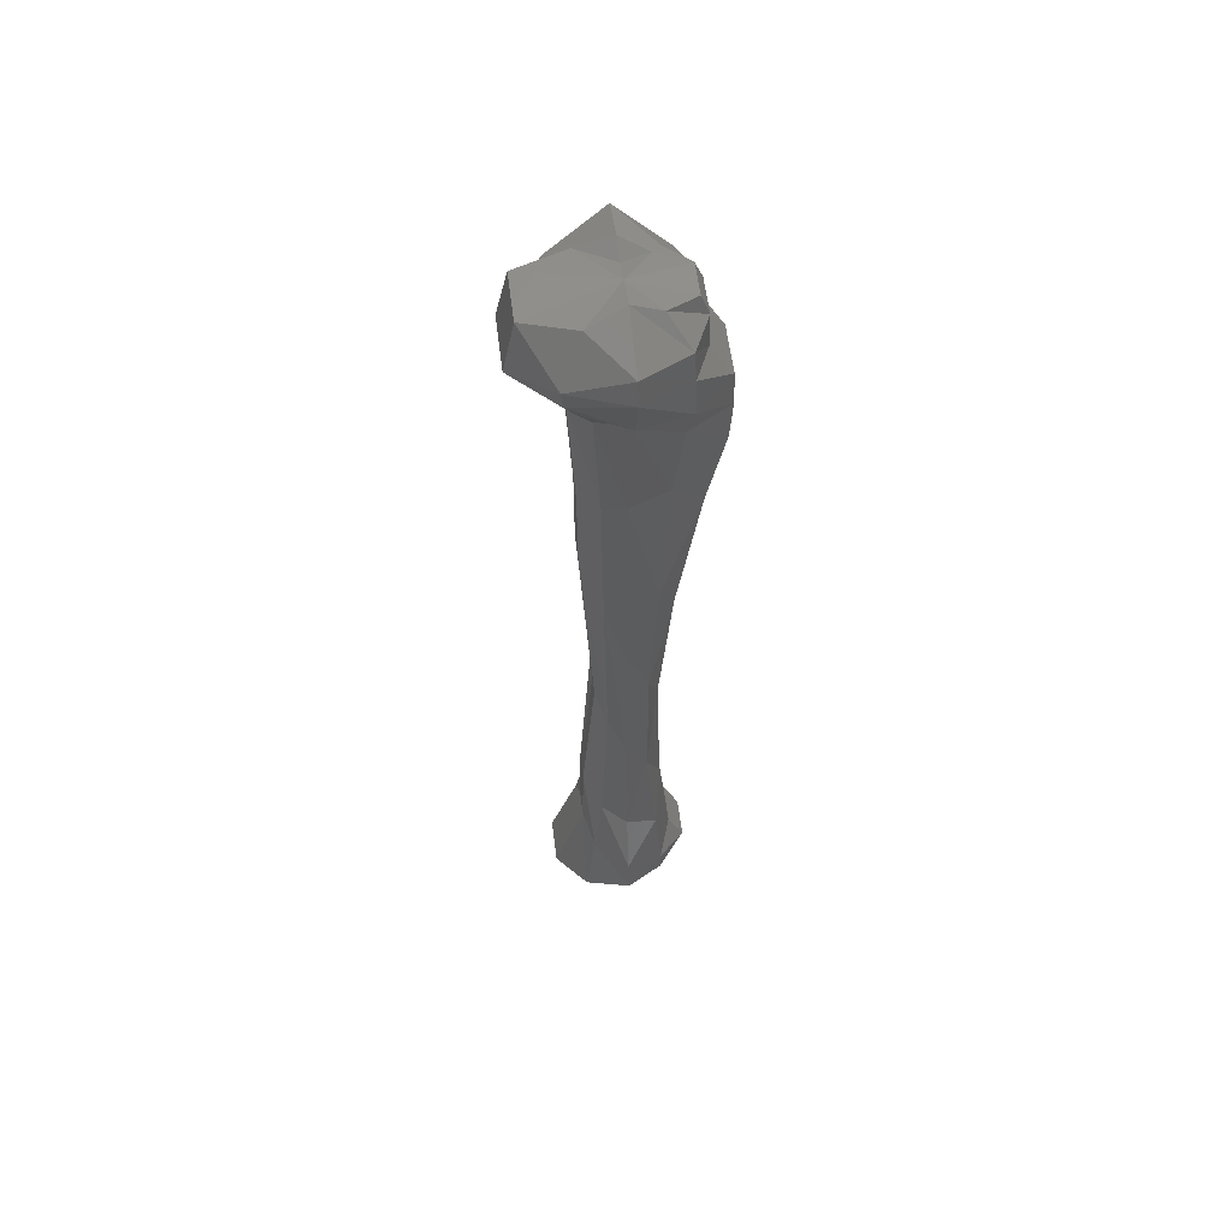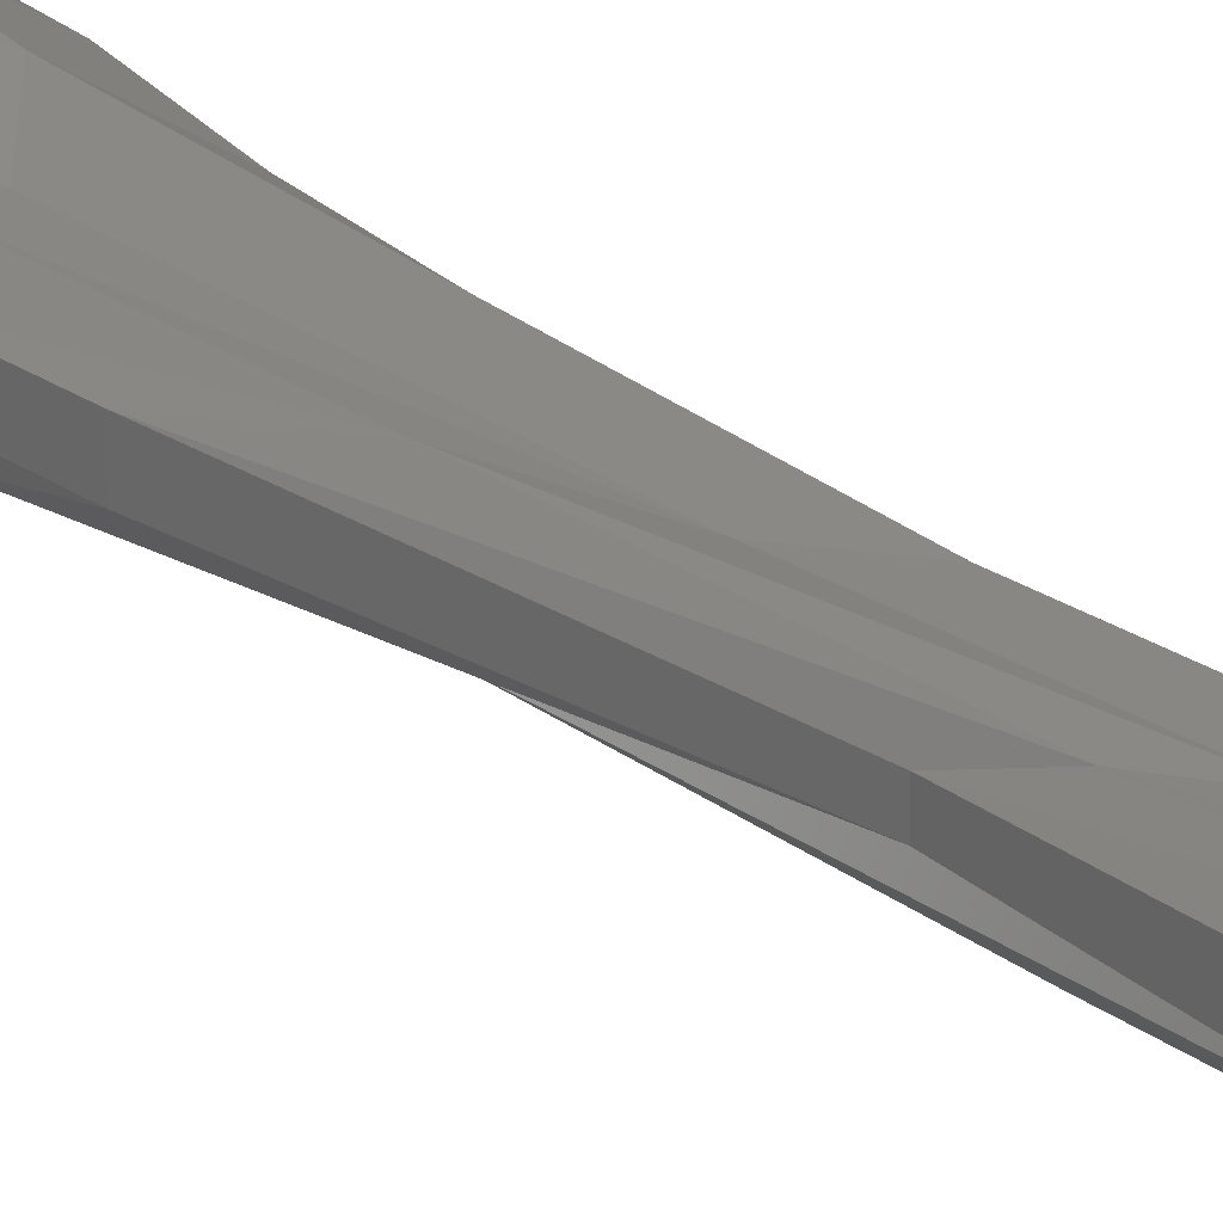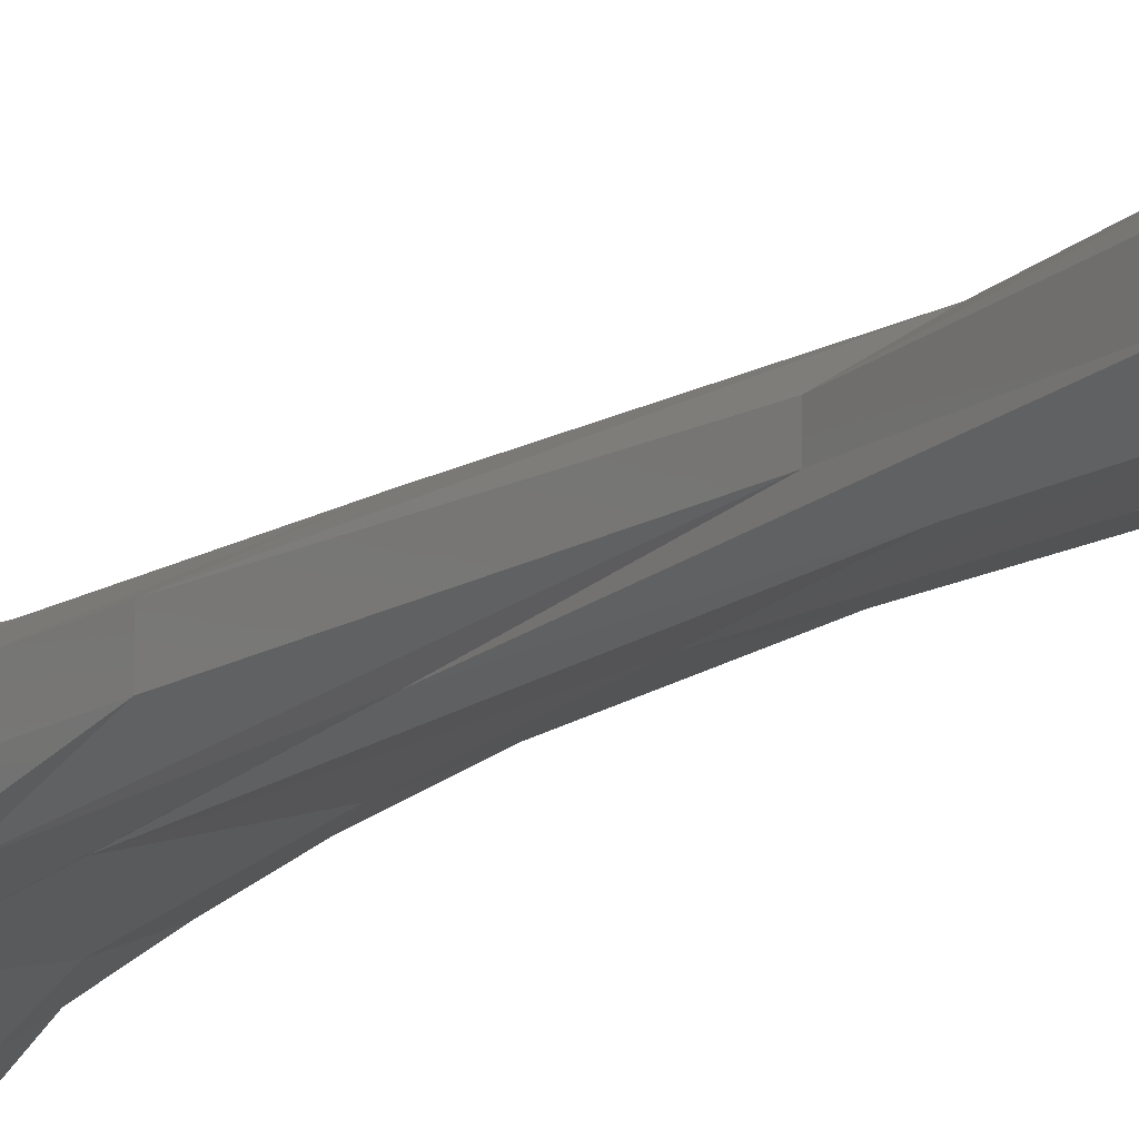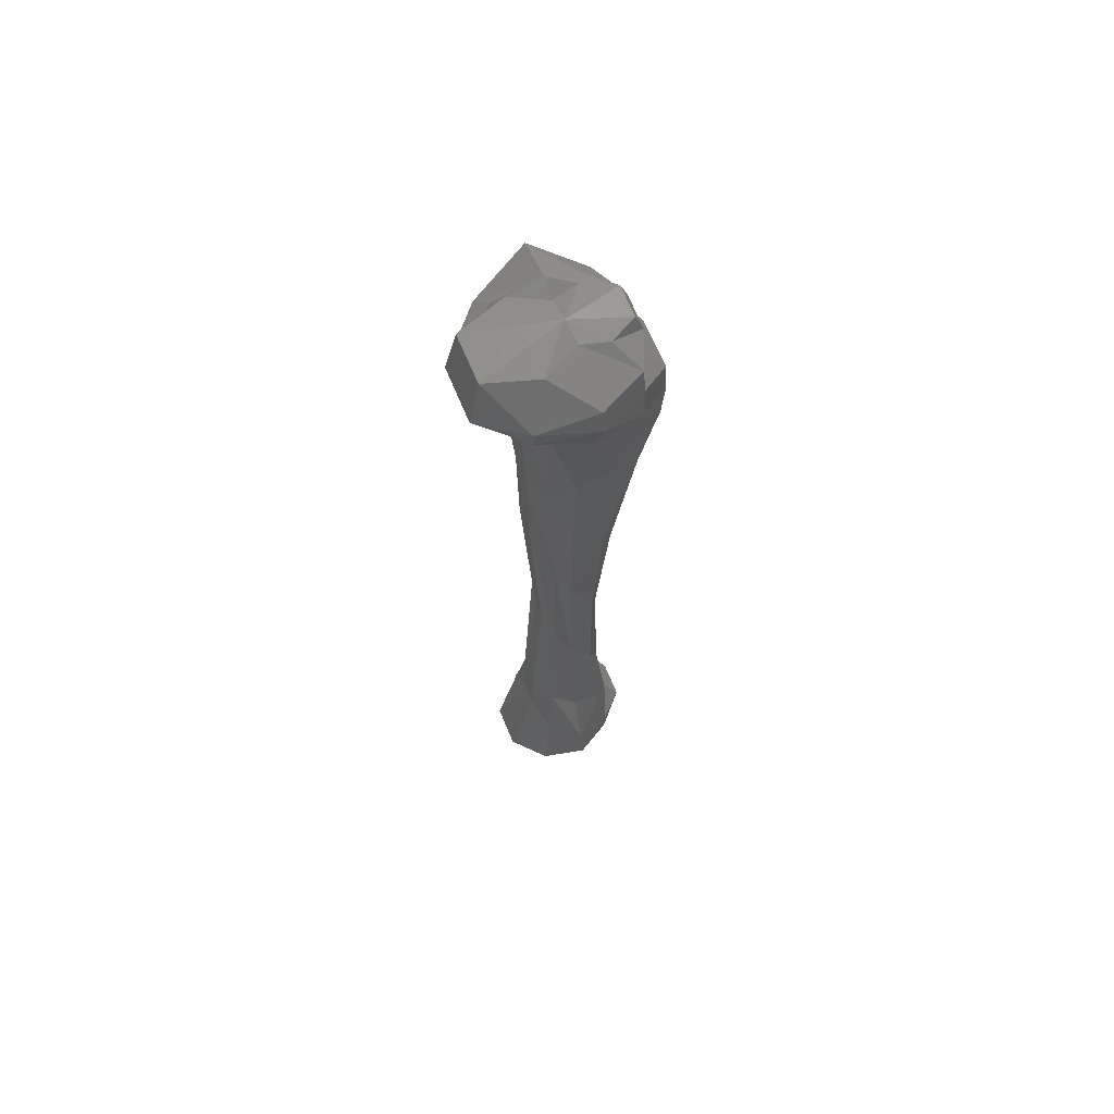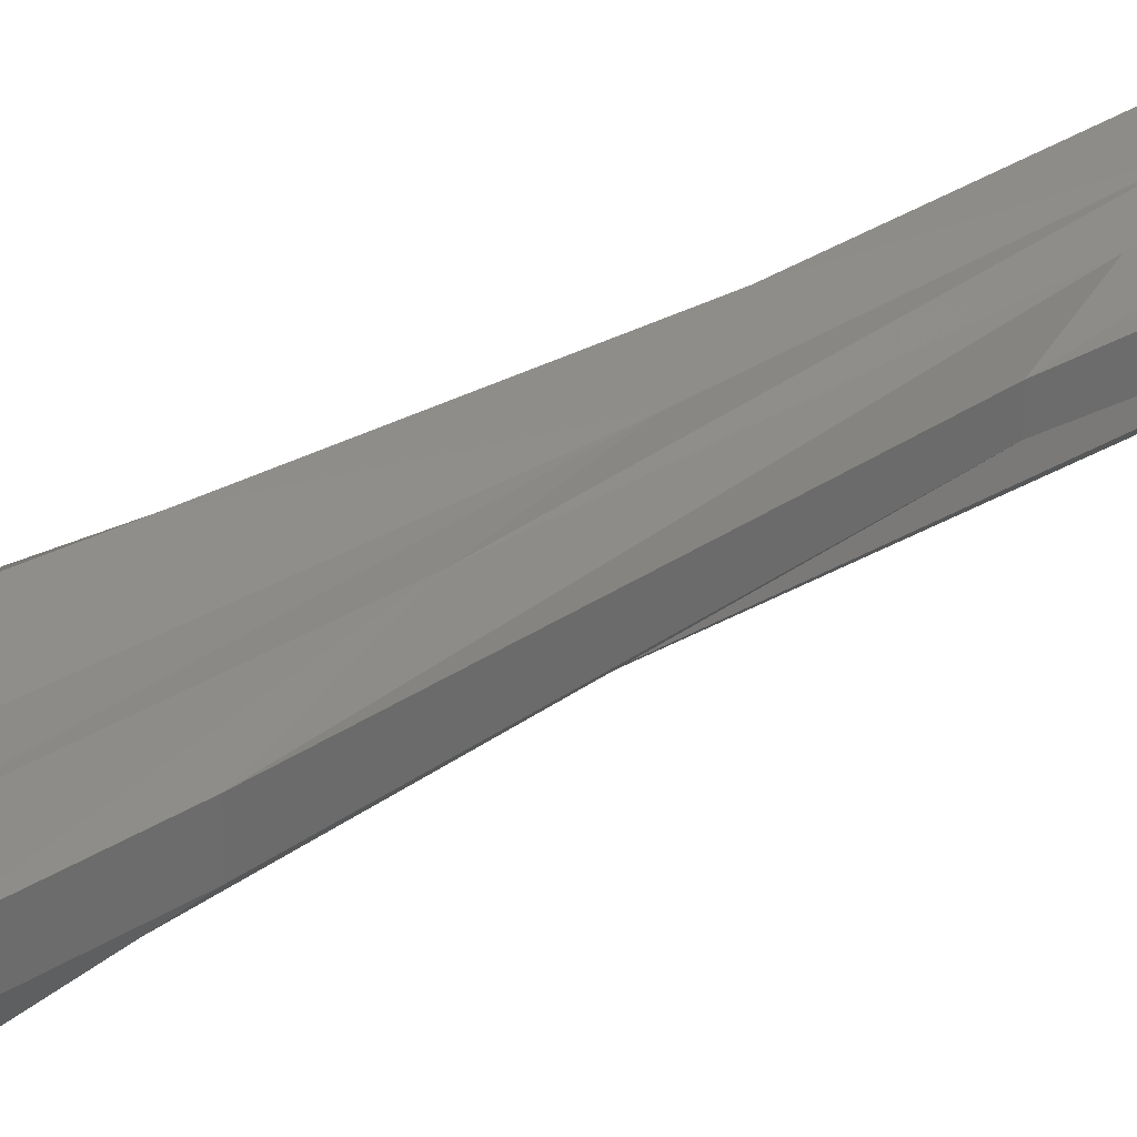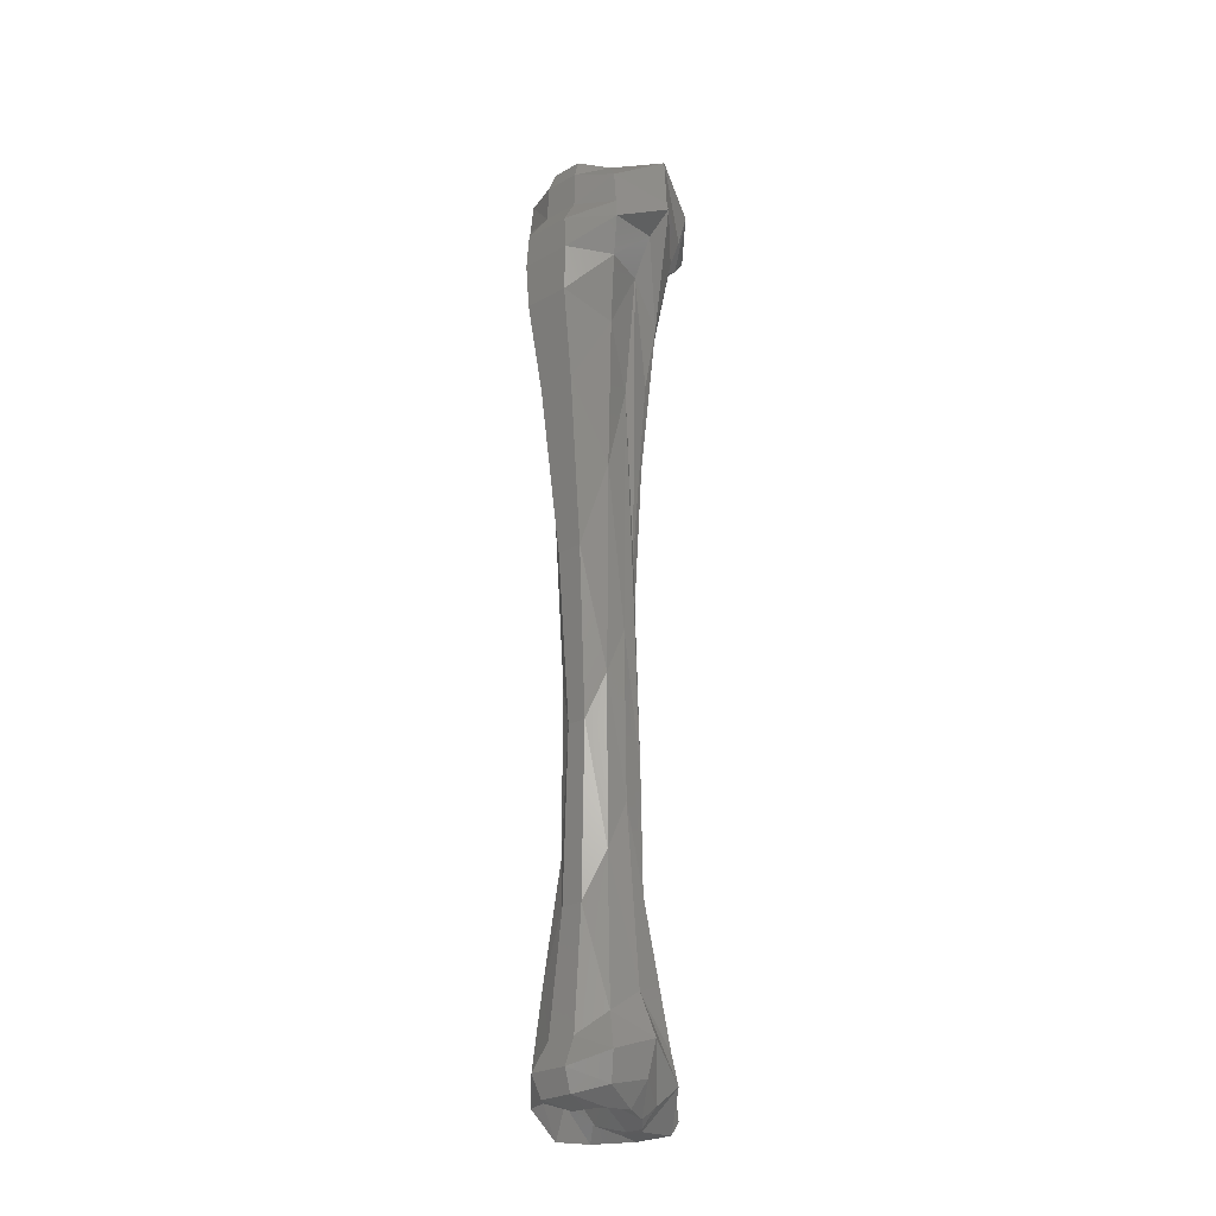
<metadata>
{"format":"stl","ext":"stl","renderer":"f3d","projection":"perspective","resolution":1024,"background":"white","views":[{"elev":59.2,"azim":-7.3,"up":"+Y"},{"elev":22.5,"azim":-39.0,"up":"+Z"},{"elev":-13.5,"azim":-33.9,"up":"+Z"},{"elev":67.0,"azim":-22.6,"up":"+Y"},{"elev":31.8,"azim":-132.2,"up":"+Z"},{"elev":-25.7,"azim":131.7,"up":"+Y"}]}
</metadata>
<code>
# stl→obj: 145 verts, 286 faces
v 0.006 -0.03125 -0.003181
v 0.006 -0.02852 0.008335
v 0.01646 -0.03125 0.009683
v 0.02759 -0.03399 0.003088
v 0.02759 -0.03399 -0.009449
v 0.01601 -0.03467 -0.01549
v 0.006 -0.03536 -0.01332
v -0.007525 -0.0345 -0.01981
v -0.02697 -0.03365 -0.01275
v -0.02697 -0.03365 0.006393
v -0.007977 -0.03108 0.01401
v 0.006 -0.03878 0.02807
v 0.02385 -0.04032 0.01878
v 0.03051 -0.04186 0.003937
v 0.03051 -0.04186 -0.0103
v 0.01917 -0.03655 -0.01937
v 0.006 -0.03125 -0.02018
v -0.01113 -0.04288 -0.02425
v -0.03135 -0.05451 -0.01402
v -0.03135 -0.05451 0.007664
v -0.01582 -0.04664 0.02366
v 0.006 -0.04869 0.02972
v 0.02448 -0.05263 0.01955
v 0.0308 -0.05656 0.004021
v 0.0308 -0.05656 -0.01038
v 0.02458 -0.04596 -0.02603
v 0.006 -0.03536 -0.03635
v -0.01537 -0.0475 -0.02946
v -0.02785 -0.05964 -0.01301
v -0.02785 -0.05964 0.006647
v -0.01528 -0.05416 0.02299
v 0.006 -0.06819 0.02369
v 0.02494 -0.06836 0.02011
v 0.03868 -0.06853 0.006308
v 0.03868 -0.06853 -0.01267
v 0.02737 -0.0622 -0.02946
v 0.006 -0.05588 -0.03745
v -0.01348 -0.05929 -0.02713
v -0.02055 -0.06272 -0.01089
v -0.02055 -0.06272 0.004528
v -0.01104 -0.06545 0.01778
v 0.006 -0.07913 0.01382
v 0.02268 -0.08067 0.01734
v 0.039 -0.08221 0.007241
v 0.039 -0.08221 -0.0136
v 0.02863 -0.07058 -0.03102
v 0.006 -0.05895 -0.03827
v -0.01131 -0.06955 -0.02447
v -0.01268 -0.08016 -0.008602
v -0.01268 -0.08016 0.002242
v -0.005362 -0.07964 0.01079
v 0.006 -0.1335 0.007785
v 0.01962 -0.1173 0.01357
v 0.03839 -0.101 0.006224
v 0.03839 -0.101 -0.01259
v 0.0243 -0.08409 -0.02569
v 0.006 -0.06716 -0.0284
v -0.007256 -0.101 -0.01948
v -0.01005 -0.1349 -0.007841
v -0.01005 -0.1349 0.00148
v -0.002566 -0.1342 0.007355
v 0.006 -0.2351 0.005866
v 0.01709 -0.1862 0.01046
v 0.03226 -0.1373 0.004445
v 0.03226 -0.1373 -0.01081
v 0.0198 -0.1104 -0.02015
v 0.006 -0.08357 -0.02045
v -0.004641 -0.1267 -0.01627
v -0.01005 -0.1697 -0.007841
v -0.01005 -0.1697 0.00148
v -0.001935 -0.2024 0.006578
v 0.006 -0.3045 0.006689
v 0.01484 -0.2545 0.007688
v 0.02409 -0.2046 0.002072
v 0.02409 -0.2046 -0.008433
v 0.01556 -0.1694 -0.01494
v 0.006 -0.1342 -0.01524
v -0.001394 -0.2022 -0.01227
v -0.005088 -0.2703 -0.006401
v -0.007569 -0.22 -0.007121
v -0.007569 -0.22 0.00076
v -0.000673 -0.2874 0.005027
v 0.006641 -0.368 0.01059
v 0.01493 -0.32 0.007798
v 0.01942 -0.272 0.000716
v 0.01942 -0.272 -0.007078
v 0.01375 -0.2534 -0.01272
v 0.006 -0.2347 -0.01415
v -0.002747 -0.2865 -0.01394
v -0.01063 -0.3383 -0.008009
v -0.005088 -0.2703 4e-05
v -0.01063 -0.3383 0.001648
v -0.003919 -0.3532 0.009019
v 0.006 -0.3903 0.02094
v 0.01862 -0.3652 0.01235
v 0.02117 -0.34 0.001225
v 0.02117 -0.34 -0.007586
v 0.01457 -0.3207 -0.01372
v 0.006 -0.3014 -0.01497
v -0.003198 -0.337 -0.01449
v -0.01122 -0.3725 -0.008178
v -0.01122 -0.3725 0.001817
v -0.007256 -0.3814 0.01312
v 0.006 -0.4054 0.02341
v 0.02088 -0.3961 0.01512
v 0.02584 -0.3869 0.00258
v 0.02584 -0.3869 -0.008942
v 0.01781 -0.3785 -0.01771
v 0.006 -0.3701 -0.02045
v -0.008879 -0.3889 -0.02148
v -0.01239 -0.3772 -0.01391
v -0.02376 -0.4077 -0.01182
v -0.02376 -0.4077 0.005459
v -0.01194 -0.4066 0.01889
v 0.006 -0.4153 0.01738
v 0.02079 -0.4069 0.01501
v 0.03197 -0.3985 0.004361
v 0.03197 -0.3985 -0.01072
v 0.02205 -0.3929 -0.02292
v 0.006 -0.3872 -0.02758
v -0.01032 -0.4001 -0.02325
v -0.02085 -0.4129 -0.01097
v -0.02085 -0.4129 0.004614
v -0.009058 -0.4141 0.01534
v 0.006 -0.4033 0.01327
v 0.01826 -0.405 0.0119
v 0.02818 -0.4067 0.003259
v 0.02818 -0.4067 -0.00962
v 0.01962 -0.4035 -0.01993
v 0.006 -0.4002 -0.02374
v -0.005542 -0.4066 -0.01738
v -0.009466 -0.4129 -0.007671
v -0.009466 -0.4129 0.00131
v -0.00419 -0.4081 0.009352
v 0.006 -0.4006 0.008882
v 0.01321 -0.4048 0.005692
v 0.0165 -0.4091 -0.000131
v 0.0165 -0.4091 -0.00623
v 0.01357 -0.4091 -0.01249
v 0.006 -0.4091 -0.01634
v -0.00287 -0.4105 -0.0135
v -0.006558 -0.4128 -0.01019
v -0.006558 -0.4128 -0.003417
v -0.001574 -0.4103 0.006135
v 0.006 -0.404 -0.003181
f 1 2 3
f 1 3 4
f 1 4 5
f 1 5 6
f 1 6 7
f 1 7 8
f 1 8 9
f 1 9 10
f 1 10 11
f 1 11 2
f 2 12 13
f 2 13 3
f 11 12 2
f 3 13 14
f 3 14 4
f 4 14 15
f 4 15 5
f 5 15 16
f 5 16 6
f 6 16 17
f 6 17 7
f 17 8 7
f 8 18 19
f 8 19 9
f 17 18 8
f 9 19 20
f 9 20 10
f 10 20 21
f 10 21 11
f 11 21 12
f 12 22 23
f 12 23 13
f 21 22 12
f 13 23 24
f 13 24 14
f 14 24 25
f 14 25 15
f 15 25 26
f 15 26 16
f 16 26 27
f 16 27 17
f 17 27 28
f 17 28 18
f 18 28 19
f 28 29 19
f 19 29 30
f 19 30 20
f 20 30 31
f 20 31 21
f 21 31 22
f 22 32 33
f 22 33 23
f 31 32 22
f 23 33 34
f 23 34 24
f 24 34 35
f 24 35 25
f 25 35 36
f 25 36 26
f 26 36 37
f 26 37 27
f 27 37 38
f 27 38 28
f 28 38 39
f 28 39 29
f 29 39 40
f 29 40 30
f 30 40 41
f 30 41 31
f 31 41 32
f 32 42 43
f 32 43 33
f 41 42 32
f 43 44 33
f 33 44 34
f 44 45 34
f 34 45 35
f 45 46 35
f 35 46 36
f 36 46 47
f 36 47 37
f 37 47 48
f 37 48 38
f 38 48 49
f 38 49 39
f 39 49 50
f 39 50 40
f 40 50 51
f 40 51 41
f 41 51 42
f 42 52 53
f 42 53 43
f 51 52 42
f 53 54 43
f 43 54 44
f 54 55 44
f 44 55 45
f 55 56 45
f 45 56 46
f 46 56 57
f 46 57 47
f 47 57 58
f 47 58 48
f 48 58 59
f 48 59 49
f 49 59 60
f 49 60 50
f 50 60 61
f 50 61 51
f 51 61 52
f 52 62 63
f 52 63 53
f 61 62 52
f 53 63 64
f 53 64 54
f 54 64 65
f 54 65 55
f 55 65 66
f 55 66 56
f 56 66 67
f 56 67 57
f 58 57 67
f 58 68 69
f 58 69 59
f 58 67 68
f 59 69 70
f 59 70 60
f 60 70 71
f 60 71 61
f 61 71 62
f 62 72 73
f 62 73 63
f 71 72 62
f 63 73 74
f 63 74 64
f 64 74 75
f 64 75 65
f 65 75 76
f 65 76 66
f 66 76 77
f 66 77 67
f 67 77 78
f 67 78 68
f 68 78 79
f 80 69 68
f 79 80 68
f 70 69 80
f 70 81 82
f 70 82 71
f 70 80 81
f 71 82 72
f 72 83 84
f 72 84 73
f 82 83 72
f 73 84 85
f 73 85 74
f 74 85 86
f 74 86 75
f 75 86 87
f 75 87 76
f 76 87 88
f 76 88 77
f 77 88 89
f 77 89 78
f 78 89 90
f 78 90 79
f 81 79 91
f 79 90 92
f 79 92 91
f 81 80 79
f 81 91 82
f 91 93 82
f 82 93 83
f 83 94 95
f 83 95 84
f 93 94 83
f 84 95 96
f 84 96 85
f 85 96 97
f 85 97 86
f 86 97 98
f 86 98 87
f 87 98 99
f 87 99 88
f 88 99 100
f 88 100 89
f 89 100 101
f 89 101 90
f 90 101 102
f 90 102 92
f 91 92 93
f 92 102 103
f 92 103 93
f 93 103 94
f 94 104 105
f 94 105 95
f 103 104 94
f 95 105 106
f 95 106 96
f 96 106 107
f 96 107 97
f 97 107 108
f 97 108 98
f 98 108 109
f 98 109 99
f 99 109 110
f 99 110 100
f 101 100 111
f 110 111 100
f 101 112 113
f 101 113 102
f 112 101 111
f 102 113 114
f 102 114 103
f 103 114 104
f 104 115 116
f 104 116 105
f 114 115 104
f 105 116 117
f 105 117 106
f 106 117 118
f 106 118 107
f 107 118 119
f 107 119 108
f 108 119 120
f 108 120 109
f 109 120 121
f 109 121 110
f 110 121 122
f 110 122 112
f 110 112 111
f 112 122 123
f 112 123 113
f 113 123 124
f 113 124 114
f 114 124 115
f 115 125 126
f 115 126 116
f 124 125 115
f 116 126 127
f 116 127 117
f 117 127 128
f 117 128 118
f 118 128 129
f 118 129 119
f 119 129 130
f 119 130 120
f 120 130 131
f 120 131 121
f 121 131 132
f 121 132 122
f 122 132 133
f 122 133 123
f 123 133 134
f 123 134 124
f 124 134 125
f 125 135 136
f 125 136 126
f 134 135 125
f 126 136 137
f 126 137 127
f 127 137 138
f 127 138 128
f 128 138 139
f 128 139 129
f 129 139 140
f 129 140 130
f 130 140 141
f 130 141 131
f 131 141 142
f 131 142 132
f 132 142 143
f 132 143 133
f 133 143 144
f 133 144 134
f 134 144 135
f 135 145 136
f 144 145 135
f 136 145 137
f 137 145 138
f 138 145 139
f 139 145 140
f 140 145 141
f 141 145 142
f 142 145 143
f 143 145 144

</code>
